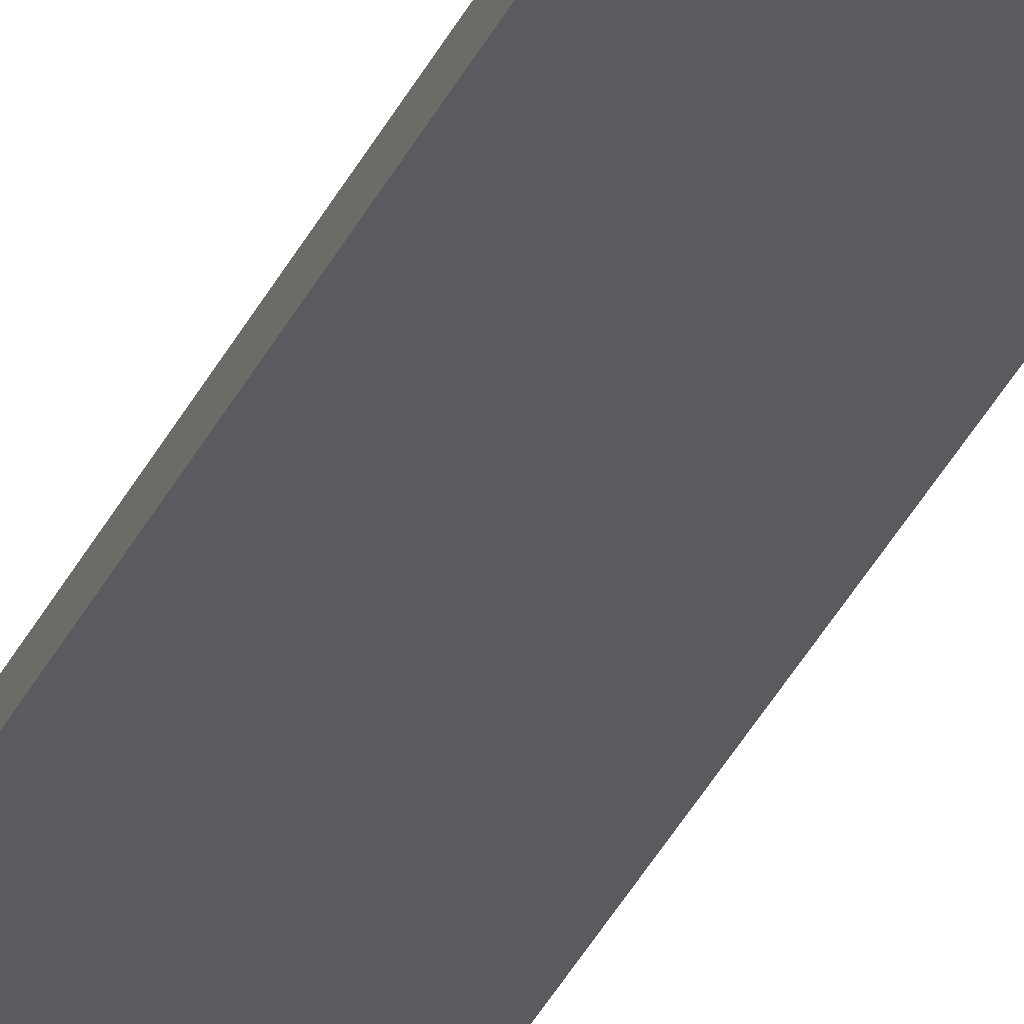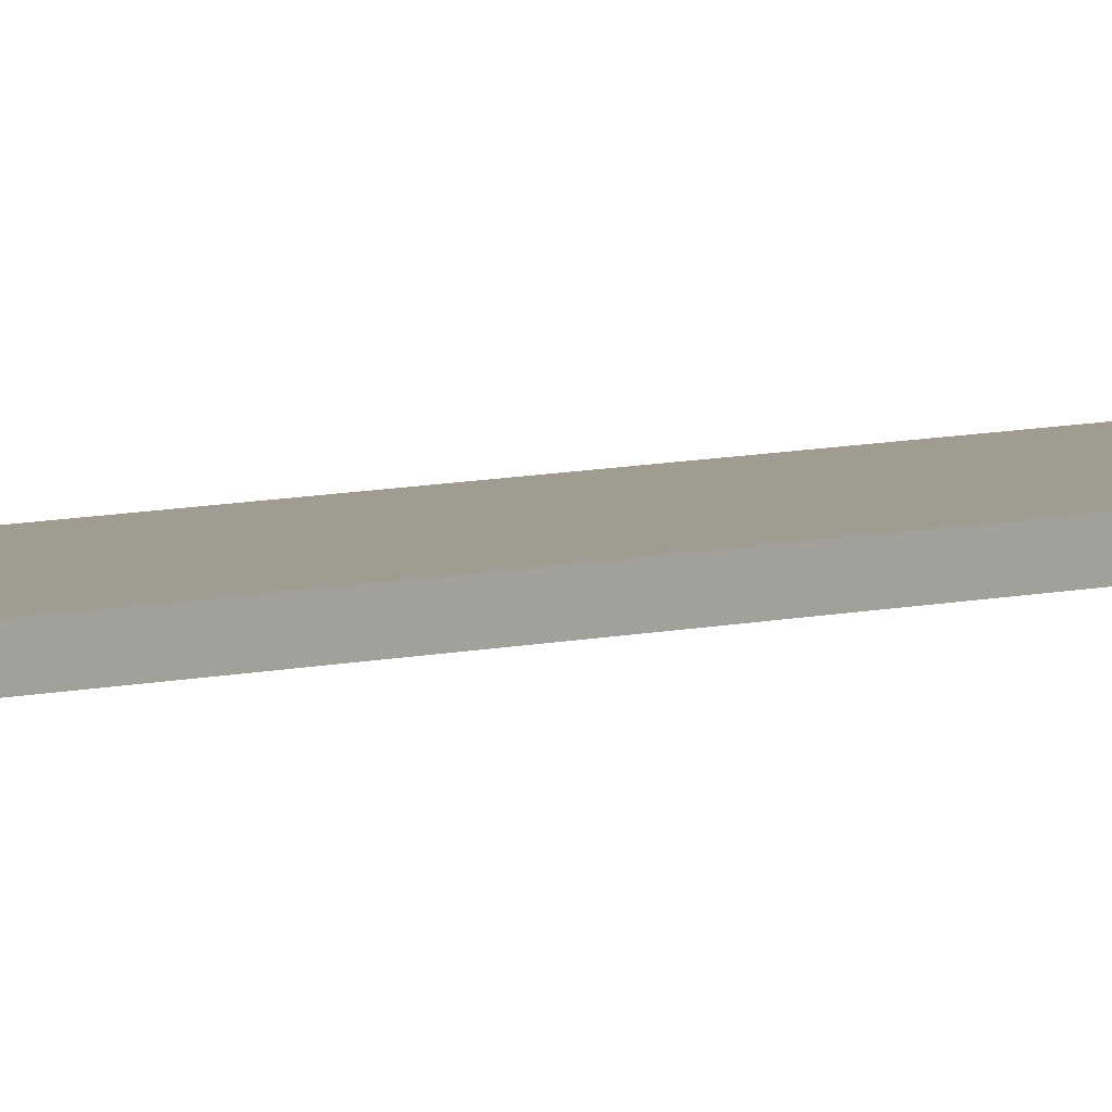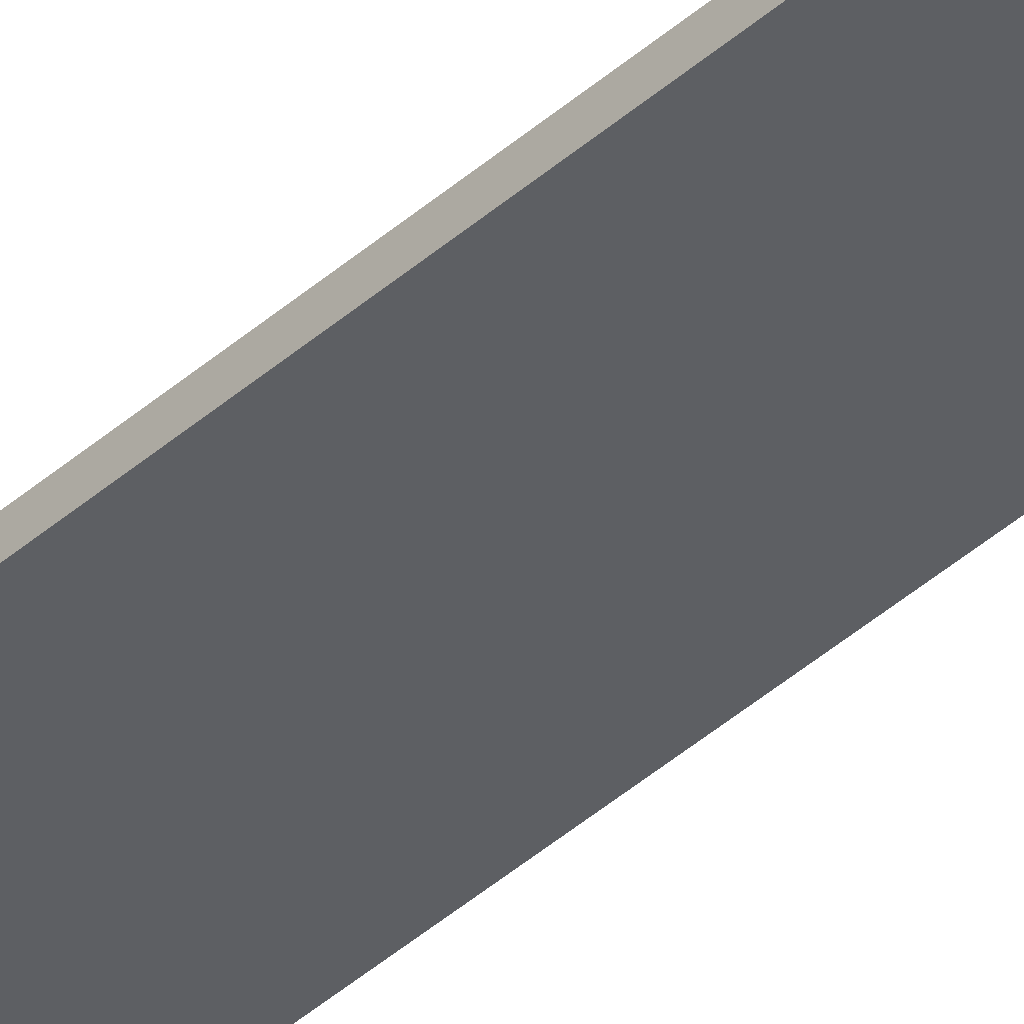
<metadata>
{"format":"obj","ext":"obj","renderer":"f3d","projection":"perspective","resolution":1024,"background":"white","views":[{"elev":-33.0,"azim":158.5,"up":"+Z"},{"elev":4.3,"azim":37.8,"up":"+Z"},{"elev":-40.4,"azim":137.5,"up":"+Z"}]}
</metadata>
<code>
v -8.774 -377.6 9.548
v 8.774 -377.6 9.548
v -8.774 -8.766 9.548
v 8.774 -8.766 9.548
v -8.774 -8.766 7.809
v 8.774 -8.766 7.809
v -8.774 -377.6 7.809
v 8.774 -377.6 7.809
f 1 2 4 3
f 3 4 6 5
f 5 6 8 7
f 7 8 2 1
f 2 8 6 4
f 7 1 3 5

</code>
